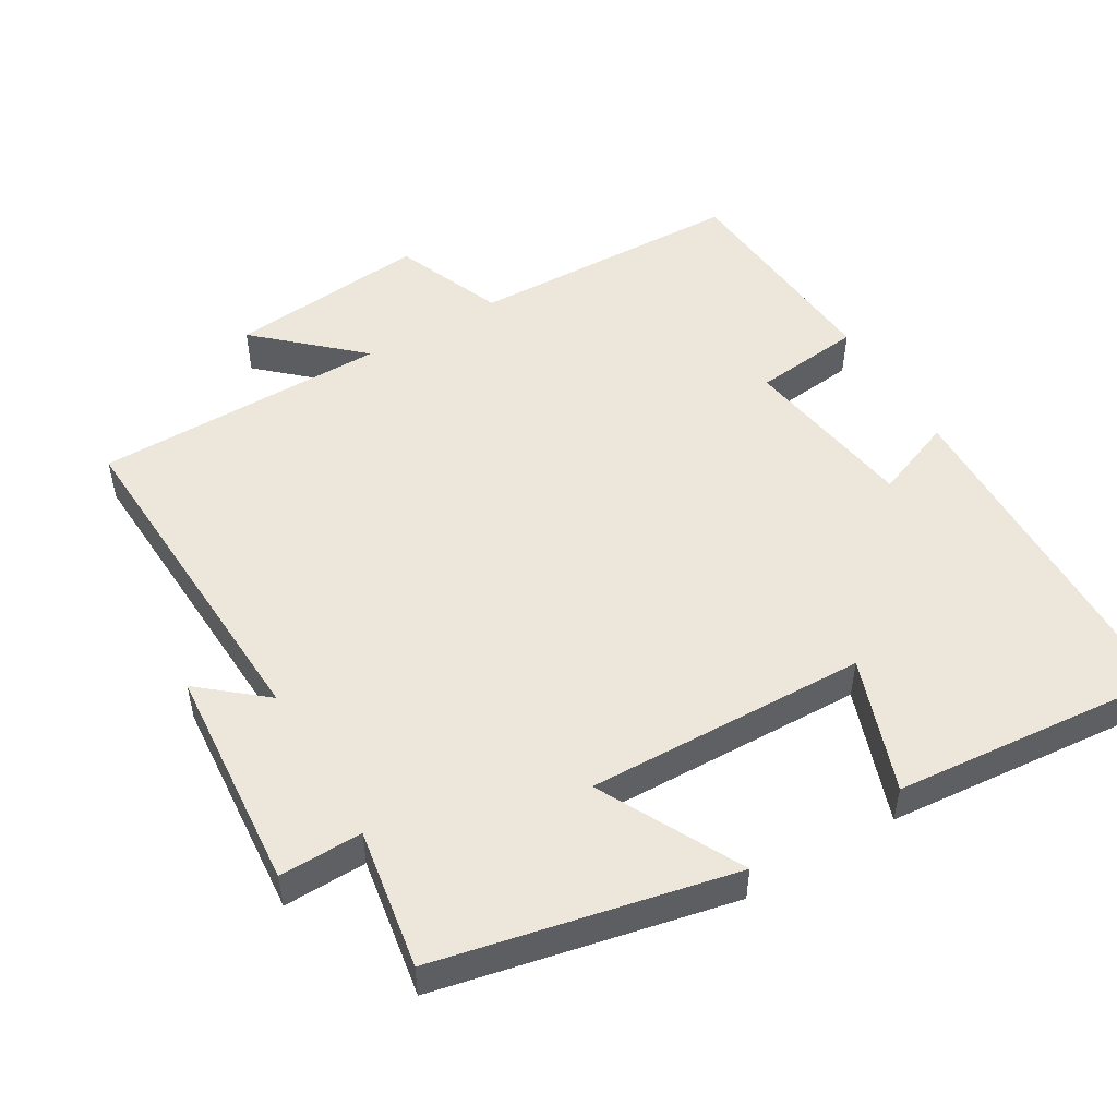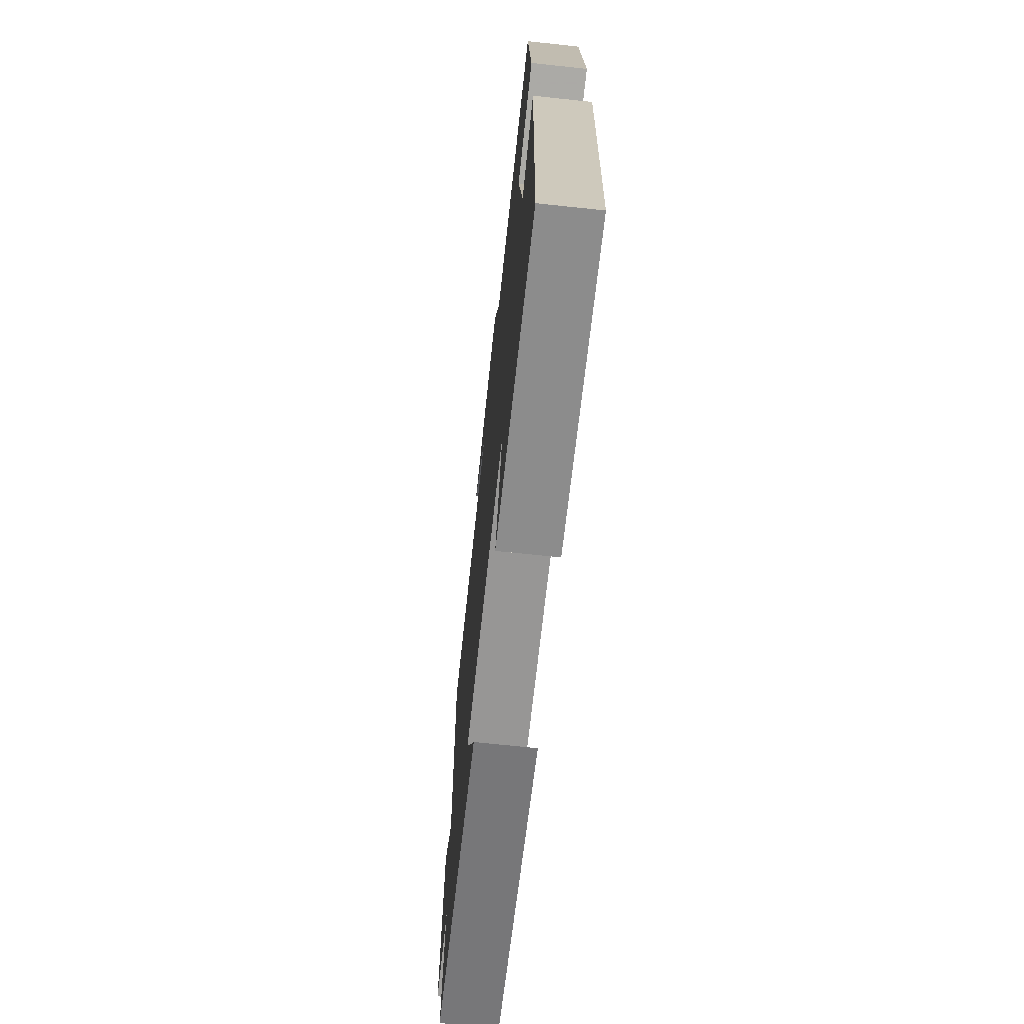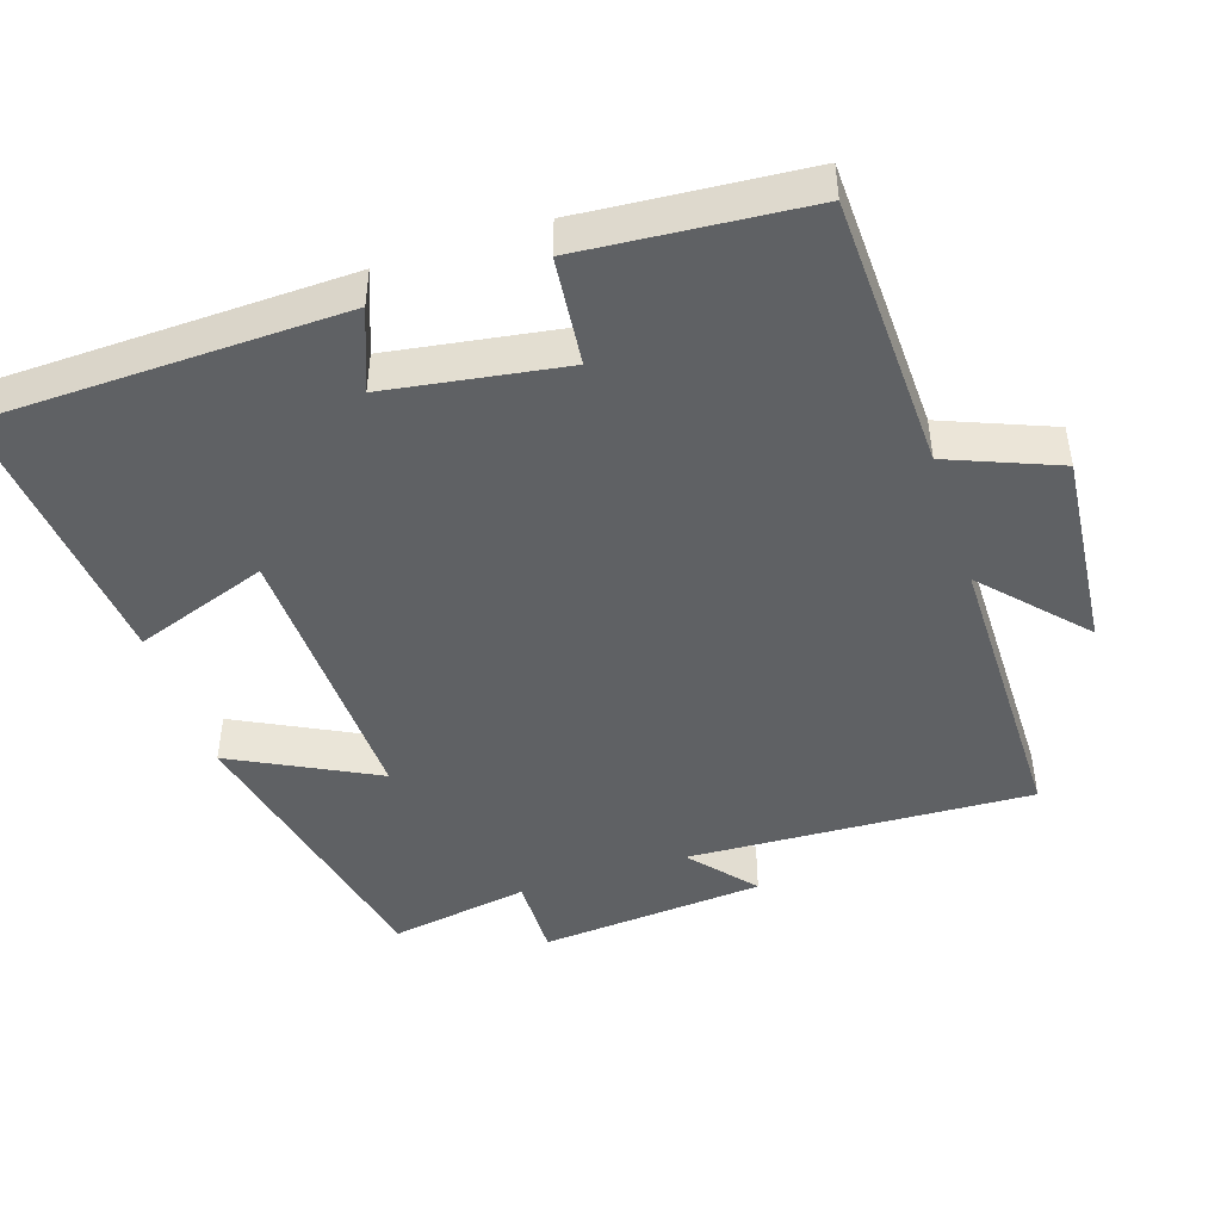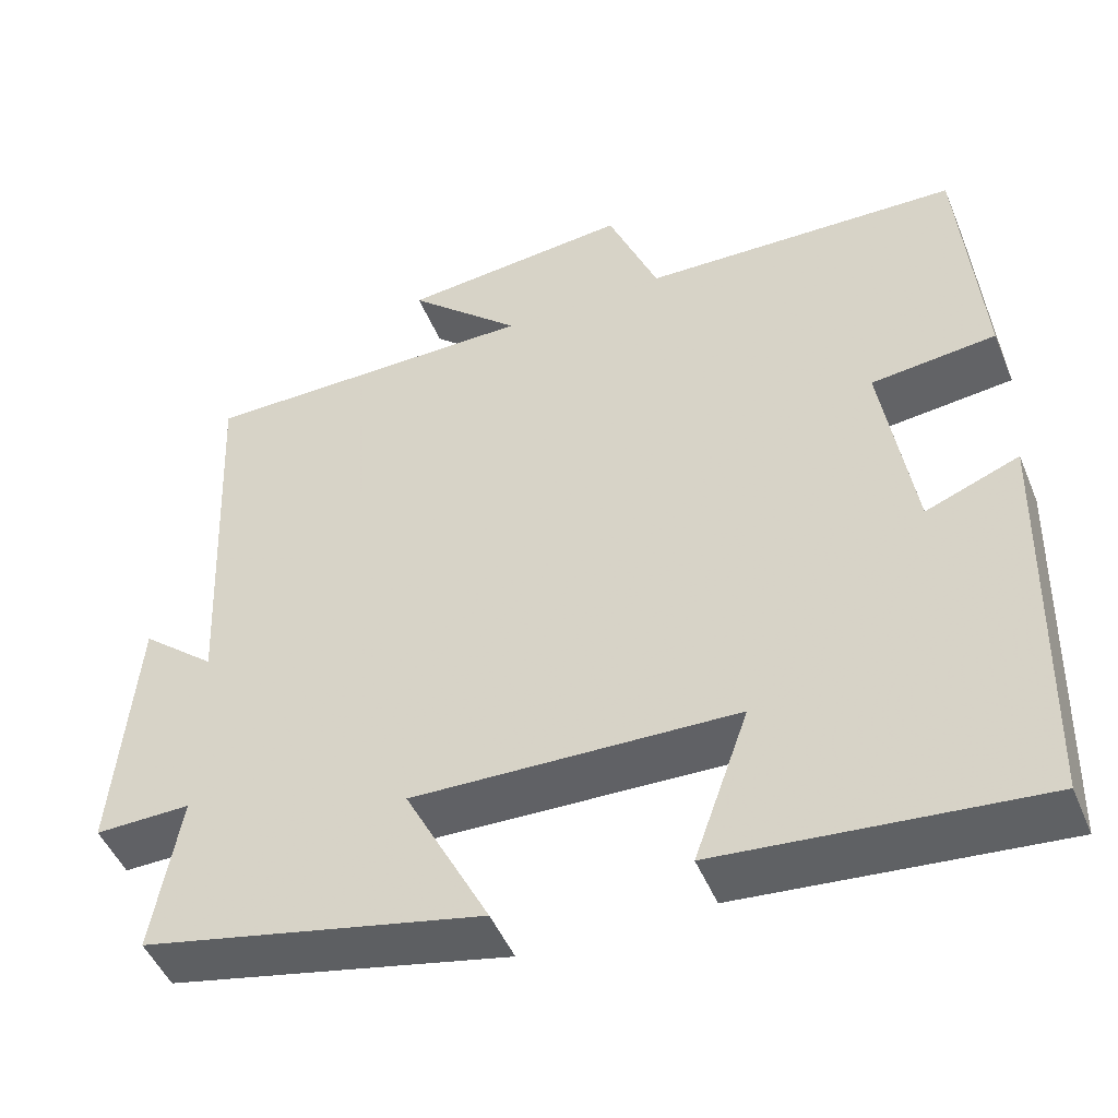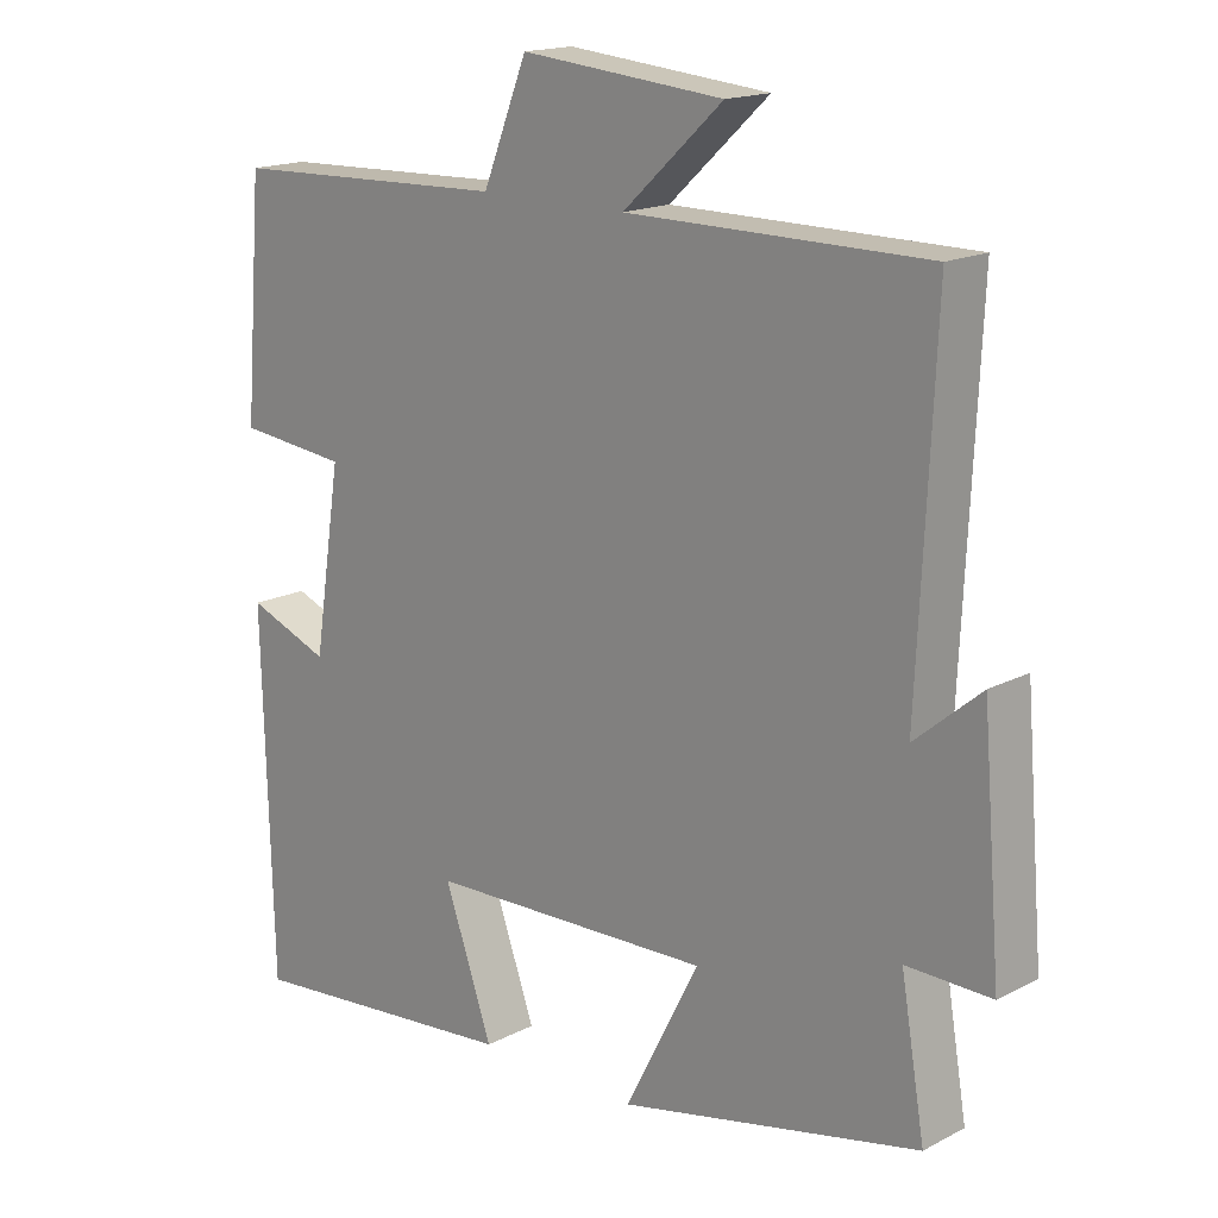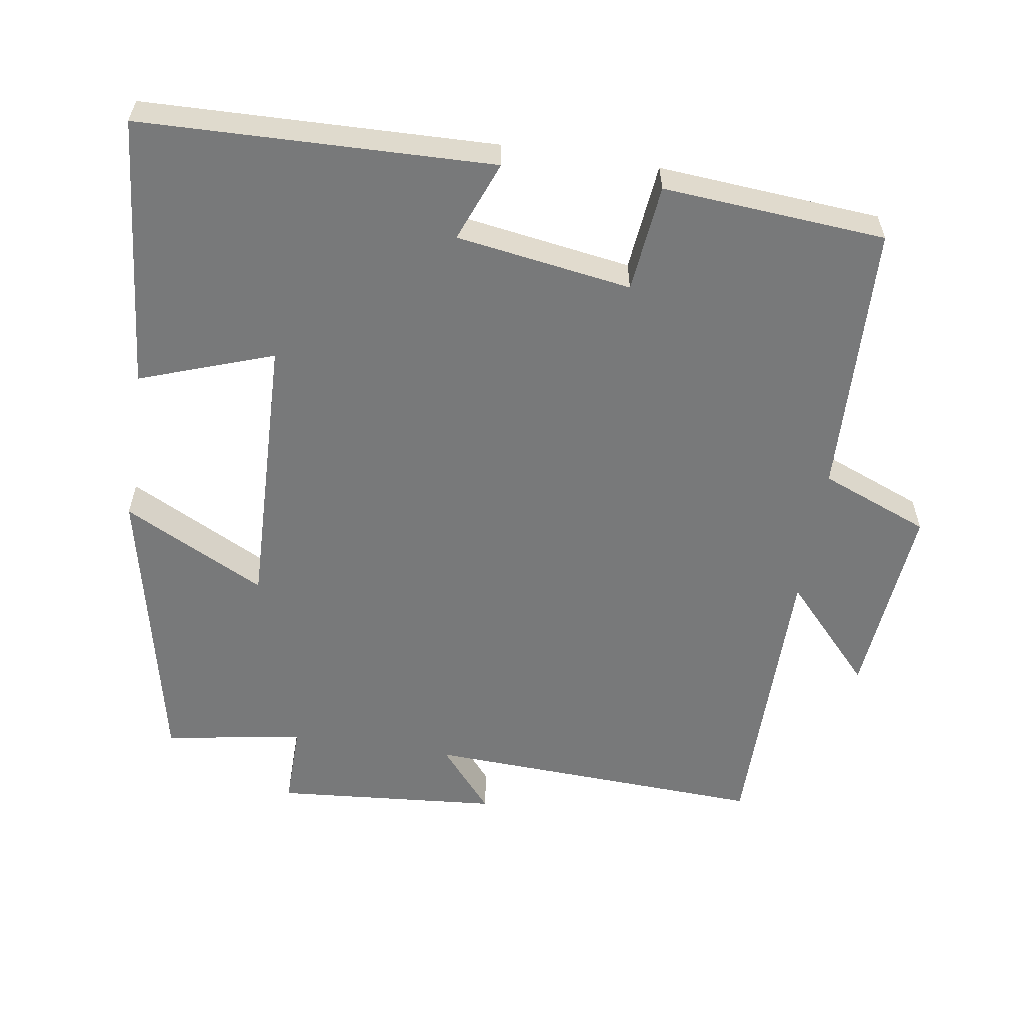
<metadata>
{"format":"obj","ext":"obj","renderer":"f3d","projection":"perspective","resolution":1024,"background":"white","views":[{"elev":51.0,"azim":149.2,"up":"+Y"},{"elev":-69.6,"azim":-96.1,"up":"+Z"},{"elev":-45.8,"azim":-71.9,"up":"+Y"},{"elev":-48.2,"azim":-158.0,"up":"+Z"},{"elev":16.8,"azim":43.8,"up":"+Z"},{"elev":-57.7,"azim":-98.8,"up":"+Y"}]}
</metadata>
<code>
v 0.533 0.07 -0.41
v 0.121 0.07 -0.5
v 0.223 0.07 -0.301
v -0.169 0.07 -0.313
v -0.103 0.07 -0.5
v -0.487 0.07 -0.536
v -0.5 0.07 -0.043
v -0.387 0.07 -0.087
v -0.349 0.07 0.159
v -0.5 0.07 0.175
v -0.475 0.07 0.487
v -0.091 0.07 0.5
v -0.03 0.07 0.652
v 0.248 0.07 0.626
v 0.111 0.07 0.5
v 0.522 0.07 0.499
v 0.5 0.07 0.021
v 0.59 0.07 0.097
v 0.616 0.07 -0.217
v 0.5 0.07 -0.215
v 0.533 0 -0.41
v 0.121 0 -0.5
v 0.223 0 -0.301
v -0.169 0 -0.313
v -0.103 0 -0.5
v -0.487 0 -0.536
v -0.5 0 -0.043
v -0.387 0 -0.087
v -0.349 0 0.159
v -0.5 0 0.175
v -0.475 0 0.487
v -0.091 0 0.5
v -0.03 0 0.652
v 0.248 0 0.626
v 0.111 0 0.5
v 0.522 0 0.499
v 0.5 0 0.021
v 0.59 0 0.097
v 0.616 0 -0.217
v 0.5 0 -0.215
f 17 18 19 20
f 15 16 17
f 15 17 20
f 12 13 14 15
f 11 12 15
f 10 11 15
f 9 10 15
f 8 9 15 20
f 6 7 8
f 5 6 8
f 4 5 8
f 3 4 8 20
f 1 2 3 20
f 40 39 38 37
f 37 36 35
f 40 37 35
f 35 34 33 32
f 35 32 31
f 35 31 30
f 35 30 29
f 40 35 29 28
f 28 27 26
f 28 26 25
f 28 25 24
f 40 28 24 23
f 40 23 22 21
f 1 21 22 2
f 2 22 23 3
f 3 23 24 4
f 4 24 25 5
f 5 25 26 6
f 6 26 27 7
f 7 27 28 8
f 8 28 29 9
f 9 29 30 10
f 10 30 31 11
f 11 31 32 12
f 12 32 33 13
f 13 33 34 14
f 14 34 35 15
f 15 35 36 16
f 16 36 37 17
f 17 37 38 18
f 18 38 39 19
f 19 39 40 20
f 20 40 21 1

</code>
